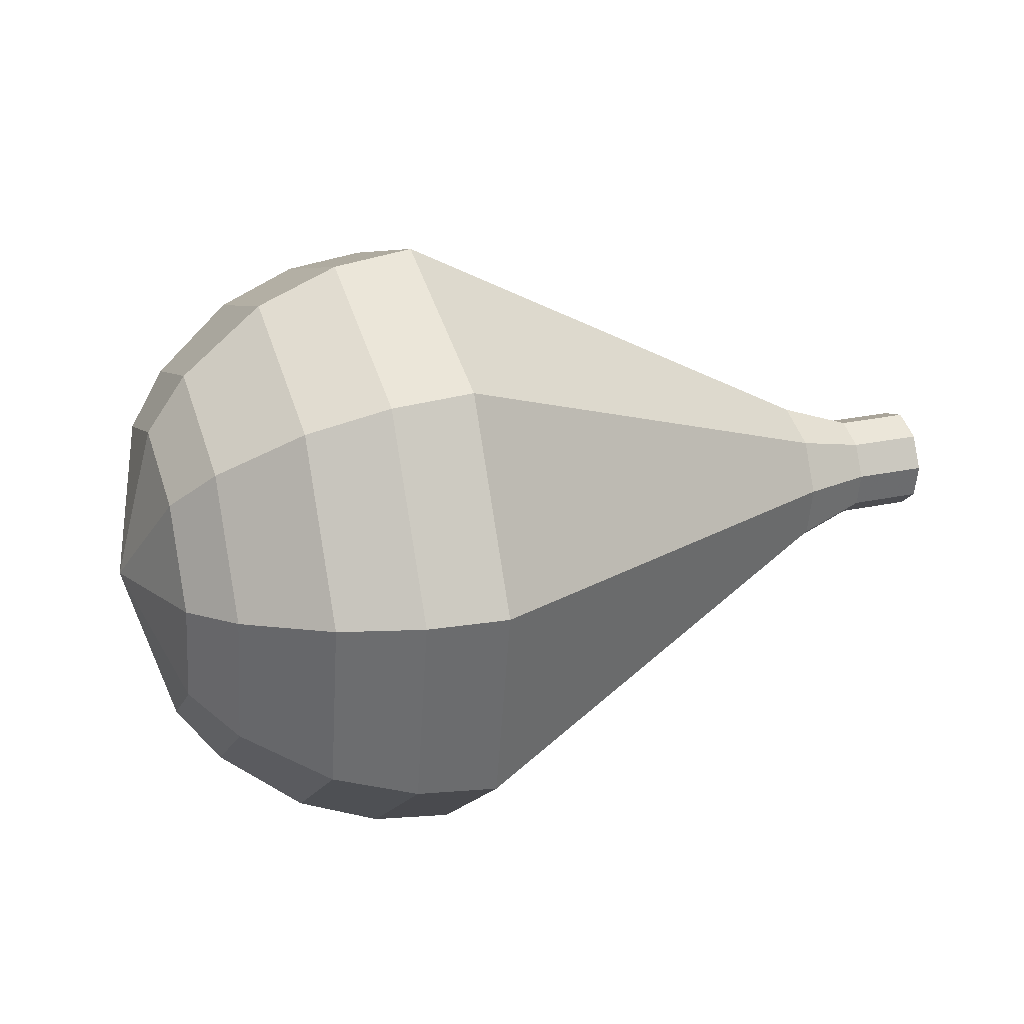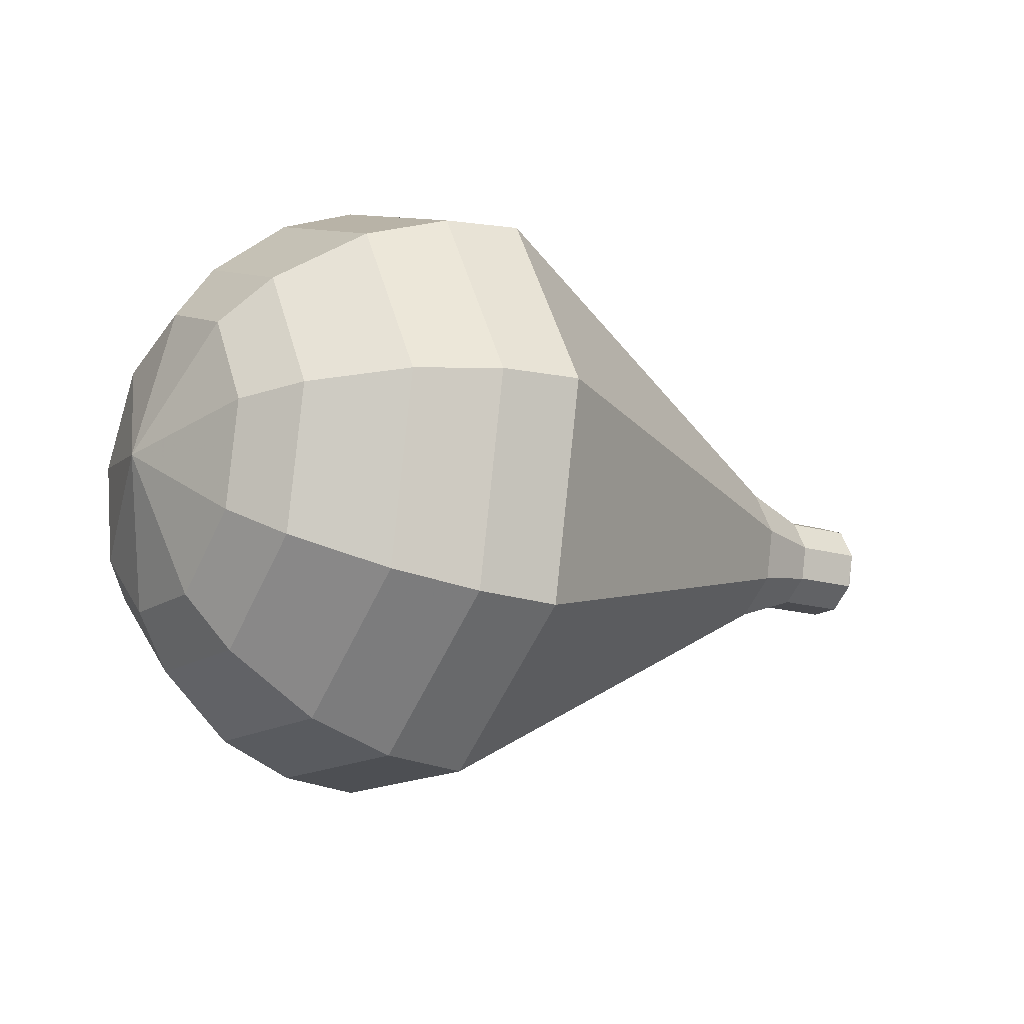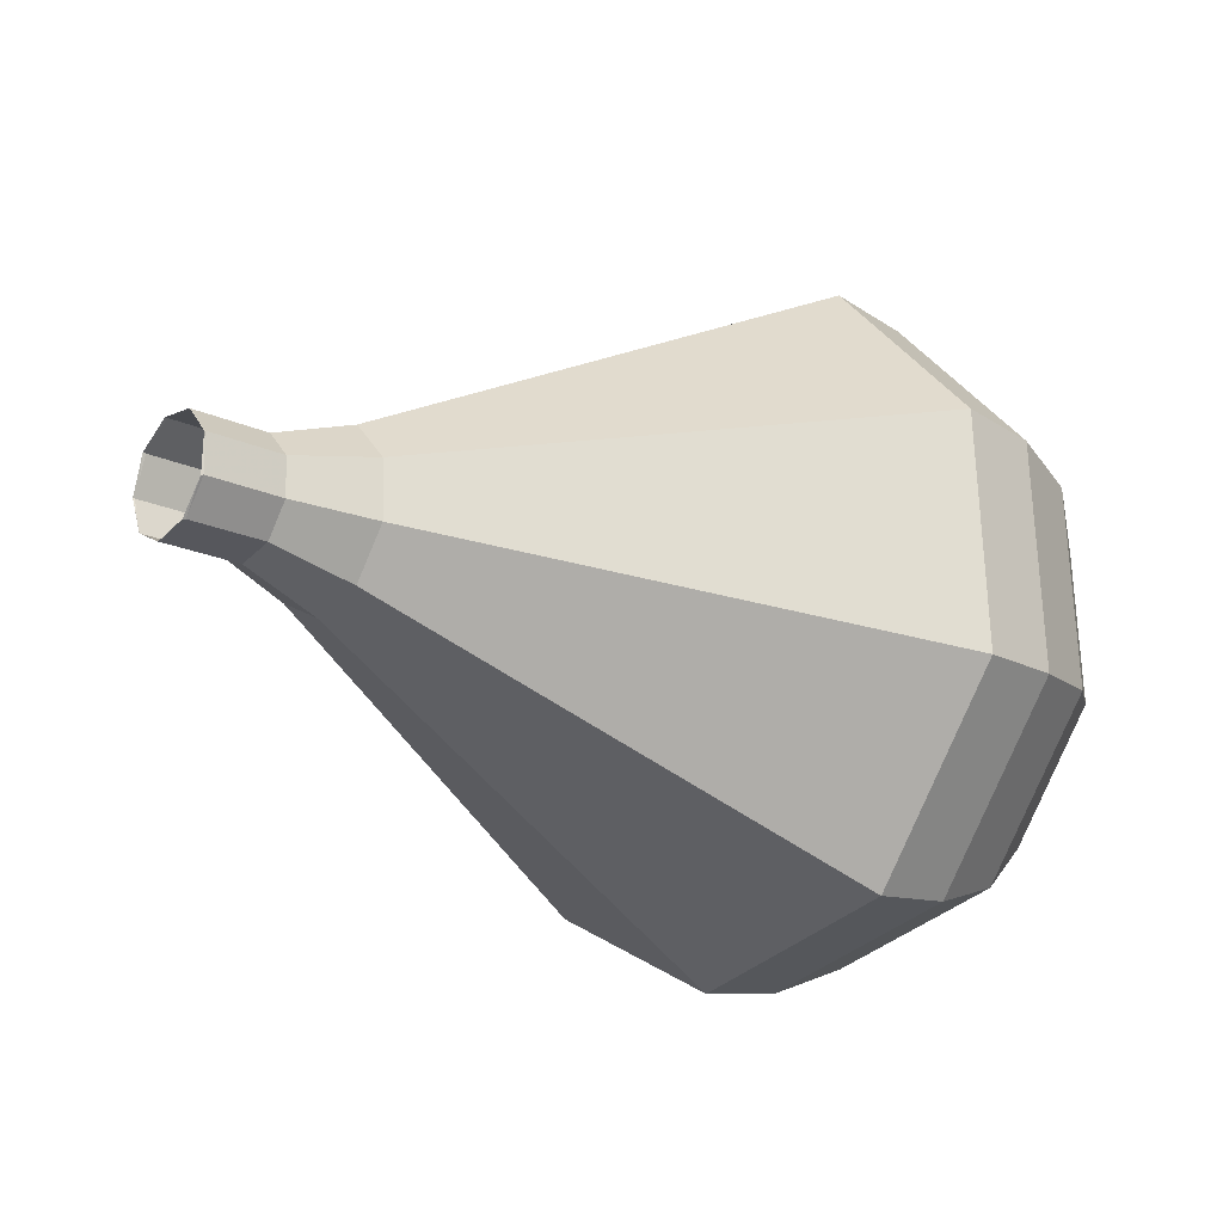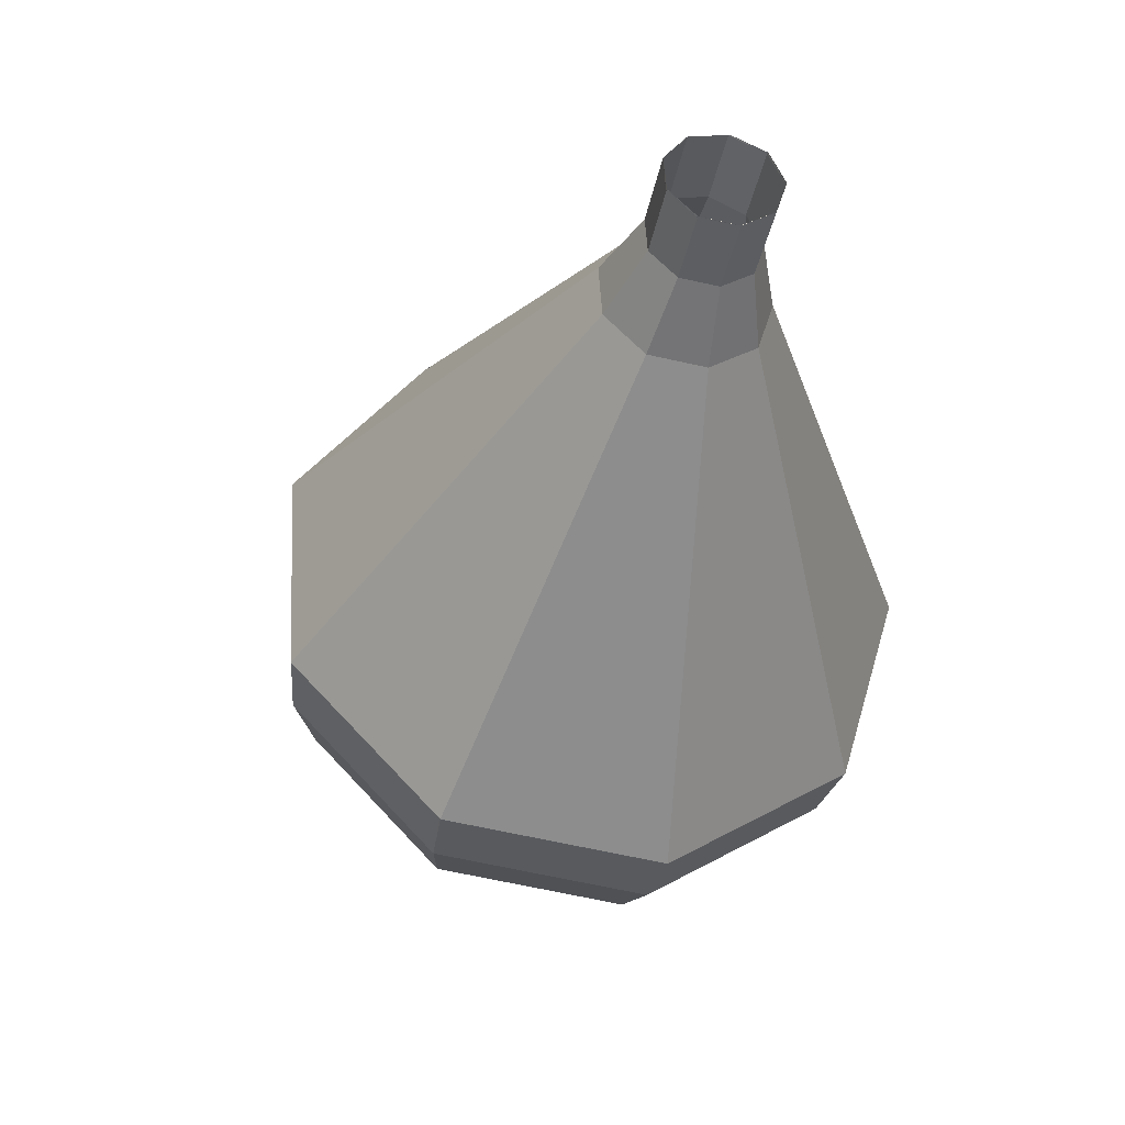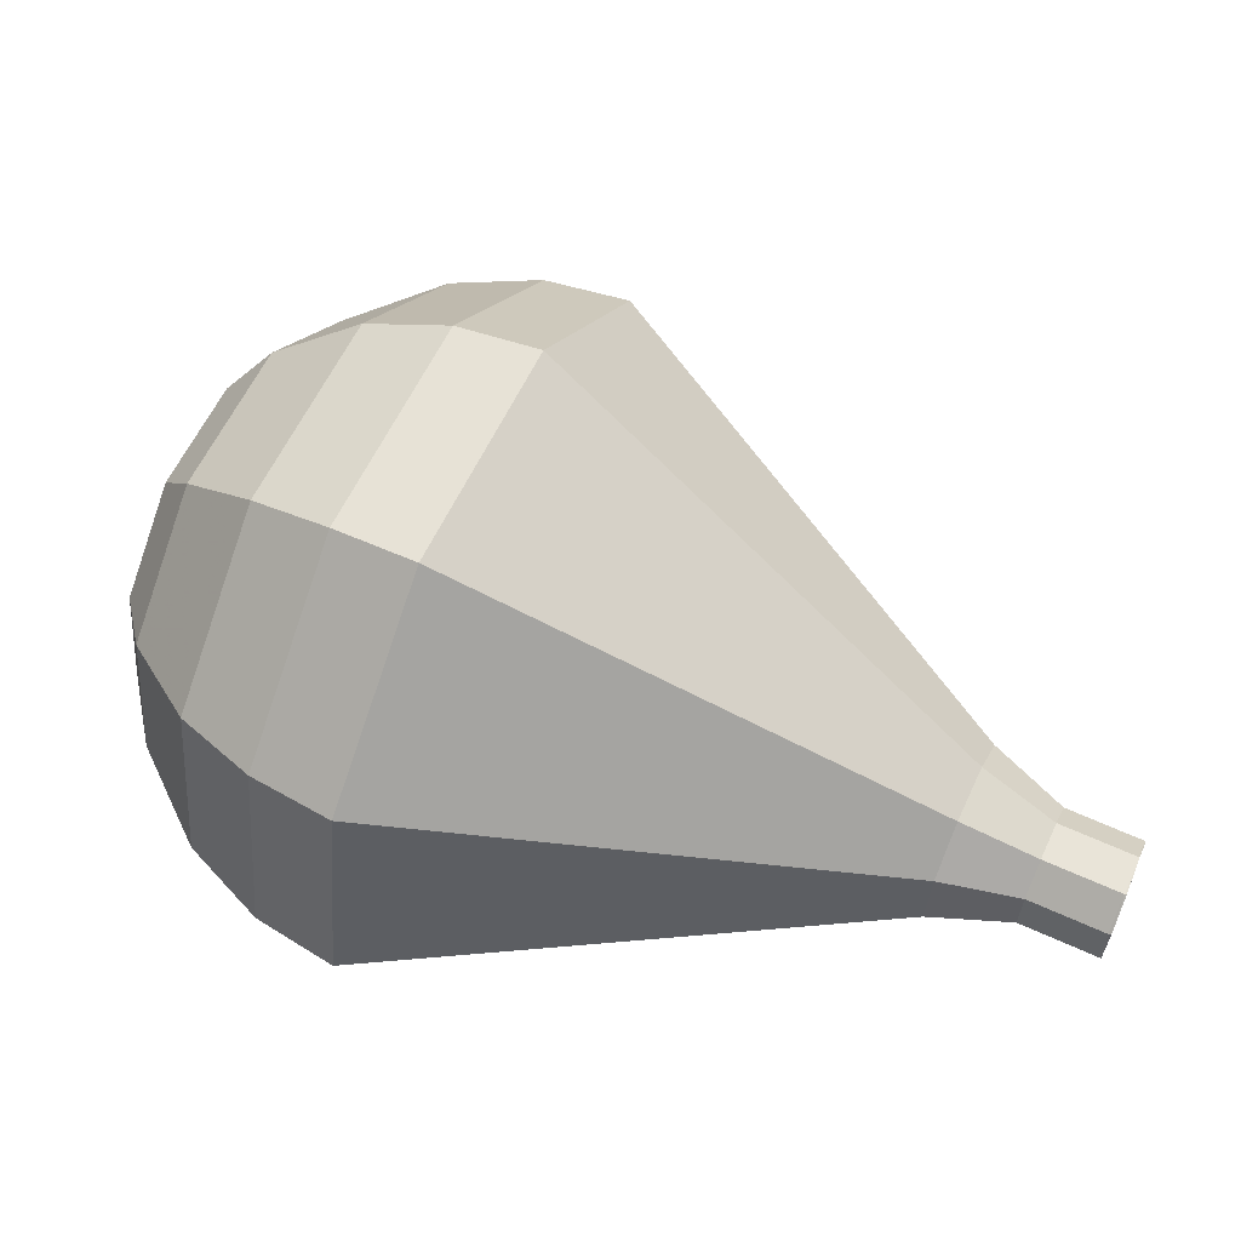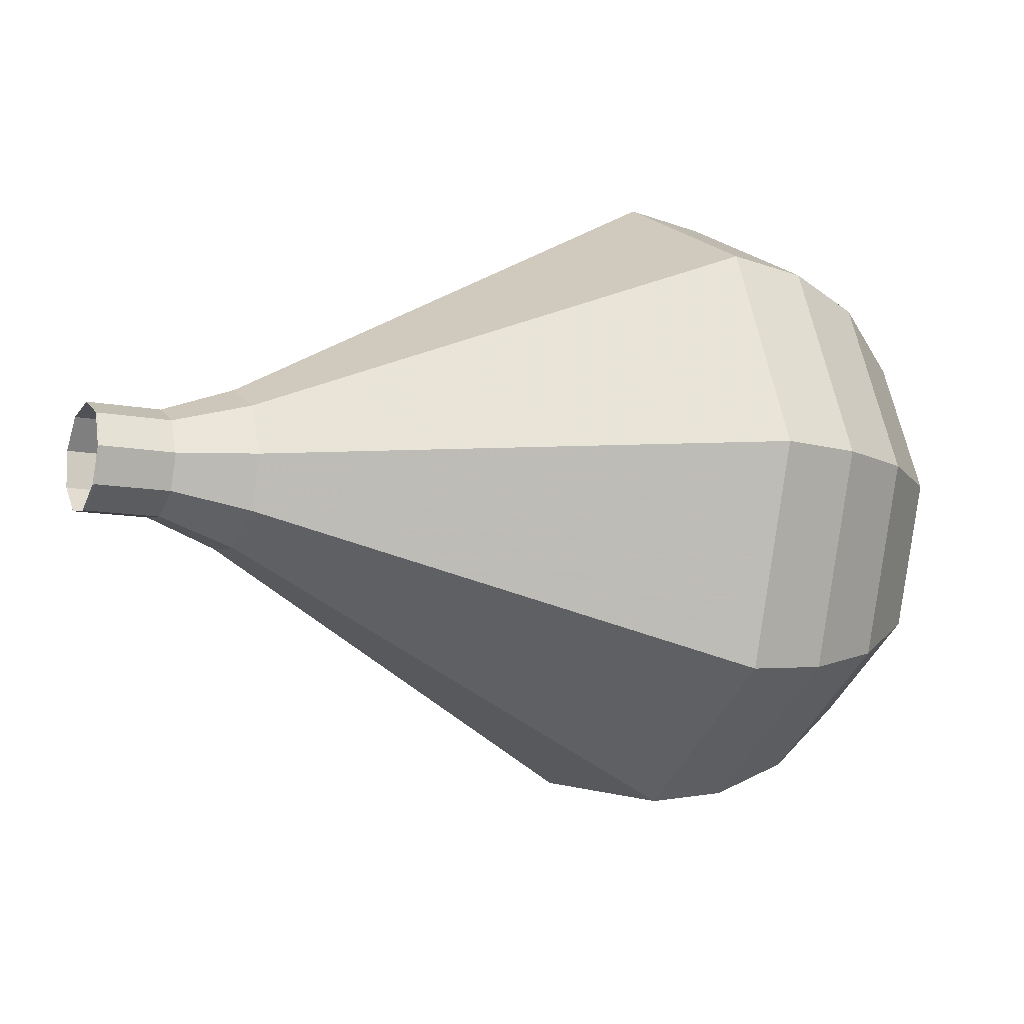
<metadata>
{"format":"obj","ext":"obj","renderer":"f3d","projection":"perspective","resolution":1024,"background":"white","views":[{"elev":-44.4,"azim":-165.5,"up":"+Z"},{"elev":-48.8,"azim":172.5,"up":"+Z"},{"elev":-52.0,"azim":-16.4,"up":"+Y"},{"elev":-18.5,"azim":-79.8,"up":"+Z"},{"elev":-63.6,"azim":-175.8,"up":"+Y"},{"elev":31.0,"azim":-0.7,"up":"+Z"}]}
</metadata>
<code>
g tube1
v 142.3 138.1 186.2
v 141.9 138.3 185.5
v 141.6 138.9 185.1
v 141.4 139.7 185.2
v 141.4 140.3 185.8
v 141.6 140.4 186.6
v 142 139.9 187.3
v 142.3 139.2 187.4
v 142.4 138.4 187
v 142.3 138.1 186.2
v 142.3 138.1 186.2
v 142 138.3 185.5
v 141.6 138.9 185.1
v 141.3 139.7 185.2
v 141.3 140.3 185.8
v 141.6 140.4 186.6
v 141.9 140 187.3
v 142.3 139.2 187.4
v 142.4 138.5 187
v 142.3 138.1 186.2
v 143.8 138.7 185.7
v 143.5 138.9 184.9
v 143.1 139.5 184.5
v 142.8 140.3 184.7
v 142.8 140.9 185.3
v 143.1 141 186.1
v 143.5 140.5 186.7
v 143.8 139.8 186.9
v 144 139 186.5
v 143.8 138.7 185.7
v 145.6 138.7 185.2
v 145.1 139 184
v 144.5 139.9 183.4
v 144.1 141.1 183.6
v 144.1 142 184.6
v 144.4 142.2 185.8
v 145 141.5 186.7
v 145.5 140.3 186.9
v 145.8 139.2 186.3
v 145.6 138.7 185.2
v 147.4 138.4 184.6
v 146.7 138.8 182.9
v 145.8 140.3 182
v 145.2 142.1 182.3
v 145.2 143.4 183.7
v 145.7 143.6 185.6
v 146.6 142.6 187
v 147.4 140.9 187.3
v 147.7 139.2 186.4
v 147.4 138.4 184.6
v 149.3 138.1 184.1
v 148.3 138.7 181.8
v 147.1 140.6 180.6
v 146.3 143 181
v 146.3 144.8 182.9
v 147 145.1 185.3
v 148.2 143.7 187.2
v 149.2 141.4 187.6
v 149.7 139.2 186.4
v 149.3 138.1 184.1
v 153 137.6 183.1
v 151.5 138.4 179.6
v 149.7 141.3 177.8
v 148.5 144.9 178.4
v 148.5 147.5 181.2
v 149.6 148 184.9
v 151.3 146 187.7
v 152.9 142.5 188.3
v 153.6 139.2 186.5
v 153 137.6 183.1
v 156.7 137 182
v 154.7 138.1 177.4
v 152.4 142 175
v 150.8 146.8 175.8
v 150.7 150.3 179.6
v 152.2 150.9 184.4
v 154.5 148.2 188.2
v 156.6 143.6 189
v 157.5 139.2 186.6
v 156.7 137 182
v 158.3 137.9 181.4
v 156.3 138.9 177
v 154.1 142.7 174.6
v 152.5 147.3 175.4
v 152.5 150.7 179.1
v 153.9 151.3 183.8
v 156.1 148.7 187.4
v 158.2 144.3 188.2
v 159 140 185.9
v 158.3 137.9 181.4
v 159.7 139.2 180.8
v 157.9 140.2 176.9
v 155.9 143.5 174.8
v 154.5 147.7 175.5
v 154.5 150.7 178.7
v 155.7 151.2 183
v 157.8 149 186.2
v 159.6 145 186.9
v 160.3 141.1 184.8
v 159.7 139.2 180.8
v 160.8 141.3 180.3
v 159.5 142.1 177.2
v 157.9 144.6 175.6
v 156.8 147.8 176.2
v 156.8 150.1 178.7
v 157.8 150.5 181.9
v 159.3 148.7 184.4
v 160.7 145.7 184.9
v 161.3 142.8 183.3
v 160.8 141.3 180.3
v 161.1 142.9 180
v 160.2 143.4 177.8
v 159 145.3 176.6
v 158.2 147.6 177
v 158.2 149.3 178.8
v 158.9 149.6 181.2
v 160.1 148.3 183
v 161.1 146.1 183.4
v 161.5 143.9 182.2
v 161.1 142.9 180
v 160.6 146.6 179.7
v 160.6 146.6 179.7
v 160.6 146.6 179.7
v 160.6 146.6 179.7
v 160.6 146.6 179.7
v 160.6 146.6 179.7
v 160.6 146.6 179.7
v 160.6 146.6 179.7
v 160.6 146.6 179.7
v 160.6 146.6 179.7
f 1 2 12
f 12 11 1
f 2 3 13
f 13 12 2
f 3 4 14
f 14 13 3
f 4 5 15
f 15 14 4
f 5 6 16
f 16 15 5
f 6 7 17
f 17 16 6
f 7 8 18
f 18 17 7
f 8 9 19
f 19 18 8
f 9 10 20
f 20 19 9
f 11 12 22
f 22 21 11
f 12 13 23
f 23 22 12
f 13 14 24
f 24 23 13
f 14 15 25
f 25 24 14
f 15 16 26
f 26 25 15
f 16 17 27
f 27 26 16
f 17 18 28
f 28 27 17
f 18 19 29
f 29 28 18
f 19 20 30
f 30 29 19
f 21 22 32
f 32 31 21
f 22 23 33
f 33 32 22
f 23 24 34
f 34 33 23
f 24 25 35
f 35 34 24
f 25 26 36
f 36 35 25
f 26 27 37
f 37 36 26
f 27 28 38
f 38 37 27
f 28 29 39
f 39 38 28
f 29 30 40
f 40 39 29
f 31 32 42
f 42 41 31
f 32 33 43
f 43 42 32
f 33 34 44
f 44 43 33
f 34 35 45
f 45 44 34
f 35 36 46
f 46 45 35
f 36 37 47
f 47 46 36
f 37 38 48
f 48 47 37
f 38 39 49
f 49 48 38
f 39 40 50
f 50 49 39
f 41 42 52
f 52 51 41
f 42 43 53
f 53 52 42
f 43 44 54
f 54 53 43
f 44 45 55
f 55 54 44
f 45 46 56
f 56 55 45
f 46 47 57
f 57 56 46
f 47 48 58
f 58 57 47
f 48 49 59
f 59 58 48
f 49 50 60
f 60 59 49
f 51 52 62
f 62 61 51
f 52 53 63
f 63 62 52
f 53 54 64
f 64 63 53
f 54 55 65
f 65 64 54
f 55 56 66
f 66 65 55
f 56 57 67
f 67 66 56
f 57 58 68
f 68 67 57
f 58 59 69
f 69 68 58
f 59 60 70
f 70 69 59
f 61 62 72
f 72 71 61
f 62 63 73
f 73 72 62
f 63 64 74
f 74 73 63
f 64 65 75
f 75 74 64
f 65 66 76
f 76 75 65
f 66 67 77
f 77 76 66
f 67 68 78
f 78 77 67
f 68 69 79
f 79 78 68
f 69 70 80
f 80 79 69
f 71 72 82
f 82 81 71
f 72 73 83
f 83 82 72
f 73 74 84
f 84 83 73
f 74 75 85
f 85 84 74
f 75 76 86
f 86 85 75
f 76 77 87
f 87 86 76
f 77 78 88
f 88 87 77
f 78 79 89
f 89 88 78
f 79 80 90
f 90 89 79
f 81 82 92
f 92 91 81
f 82 83 93
f 93 92 82
f 83 84 94
f 94 93 83
f 84 85 95
f 95 94 84
f 85 86 96
f 96 95 85
f 86 87 97
f 97 96 86
f 87 88 98
f 98 97 87
f 88 89 99
f 99 98 88
f 89 90 100
f 100 99 89
f 91 92 102
f 102 101 91
f 92 93 103
f 103 102 92
f 93 94 104
f 104 103 93
f 94 95 105
f 105 104 94
f 95 96 106
f 106 105 95
f 96 97 107
f 107 106 96
f 97 98 108
f 108 107 97
f 98 99 109
f 109 108 98
f 99 100 110
f 110 109 99
f 101 102 112
f 112 111 101
f 102 103 113
f 113 112 102
f 103 104 114
f 114 113 103
f 104 105 115
f 115 114 104
f 105 106 116
f 116 115 105
f 106 107 117
f 117 116 106
f 107 108 118
f 118 117 107
f 108 109 119
f 119 118 108
f 109 110 120
f 120 119 109
f 111 112 122
f 122 121 111
f 112 113 123
f 123 122 112
f 113 114 124
f 124 123 113
f 114 115 125
f 125 124 114
f 115 116 126
f 126 125 115
f 116 117 127
f 127 126 116
f 117 118 128
f 128 127 117
f 118 119 129
f 129 128 118
f 119 120 130
f 130 129 119

</code>
